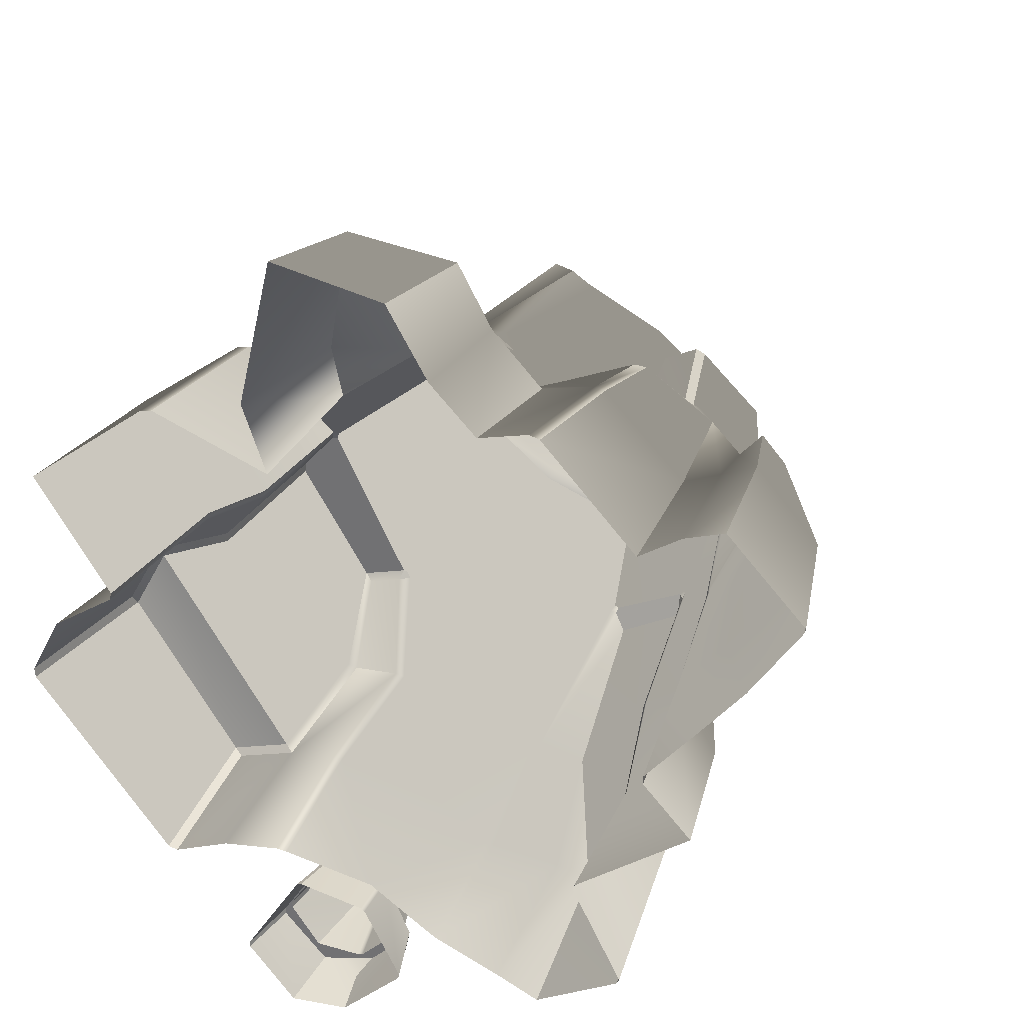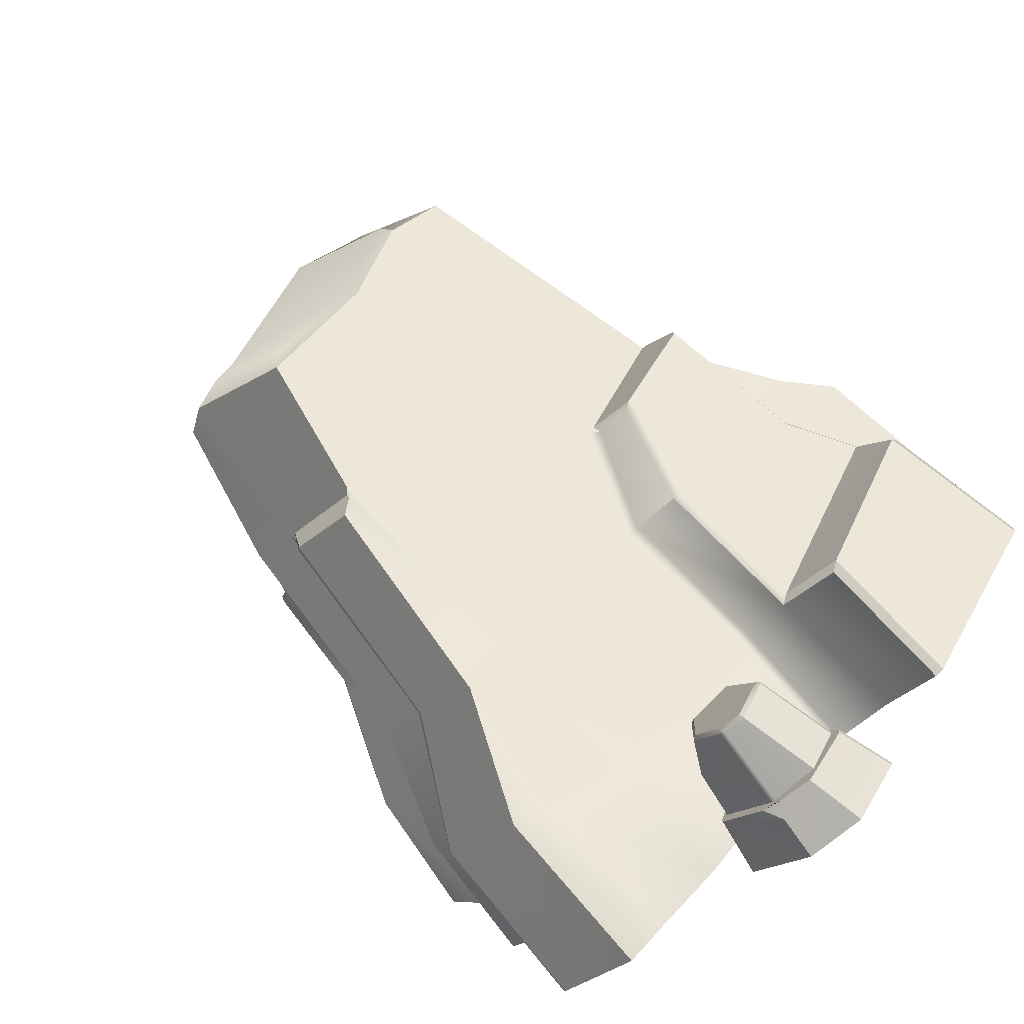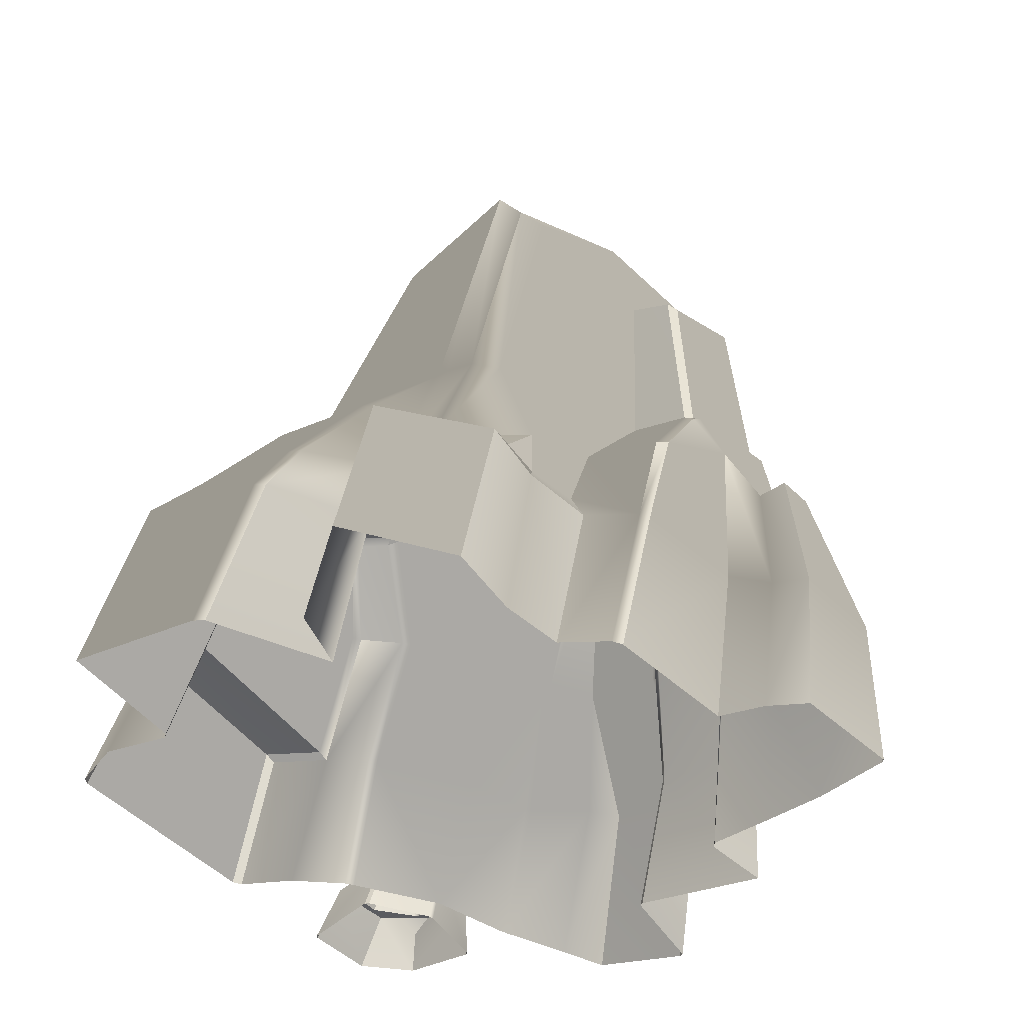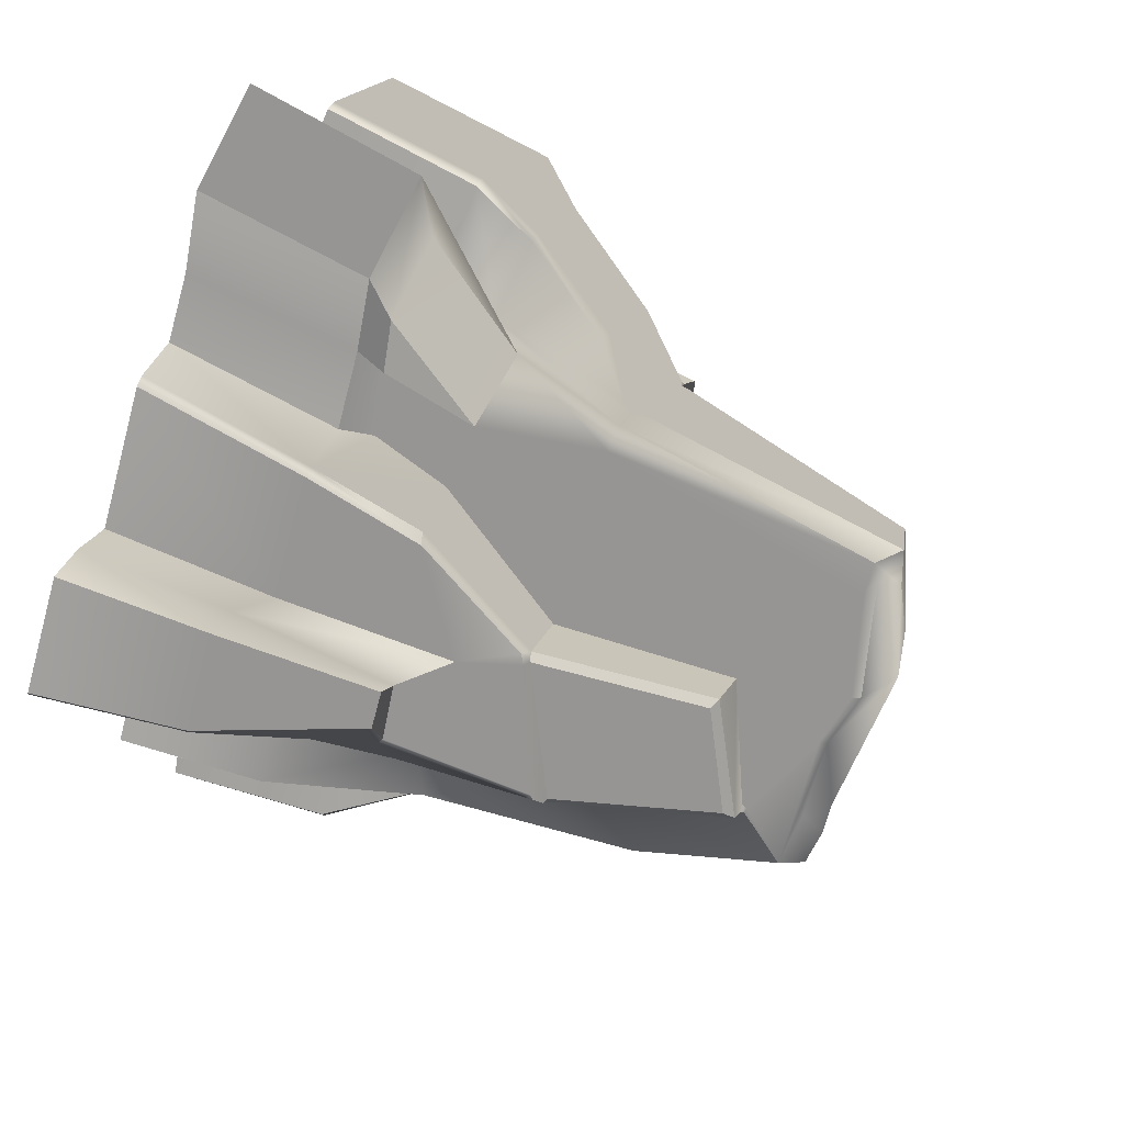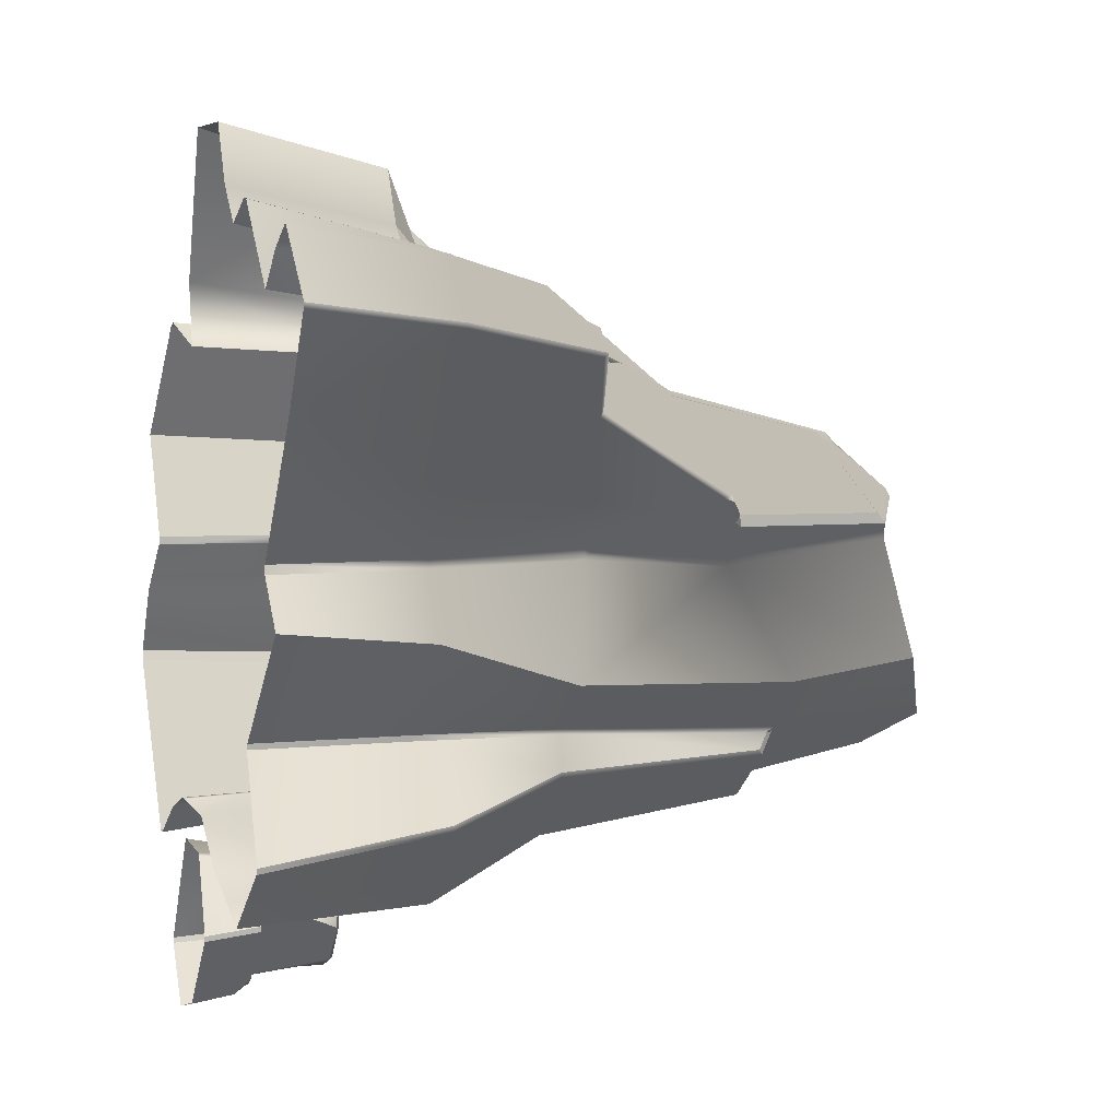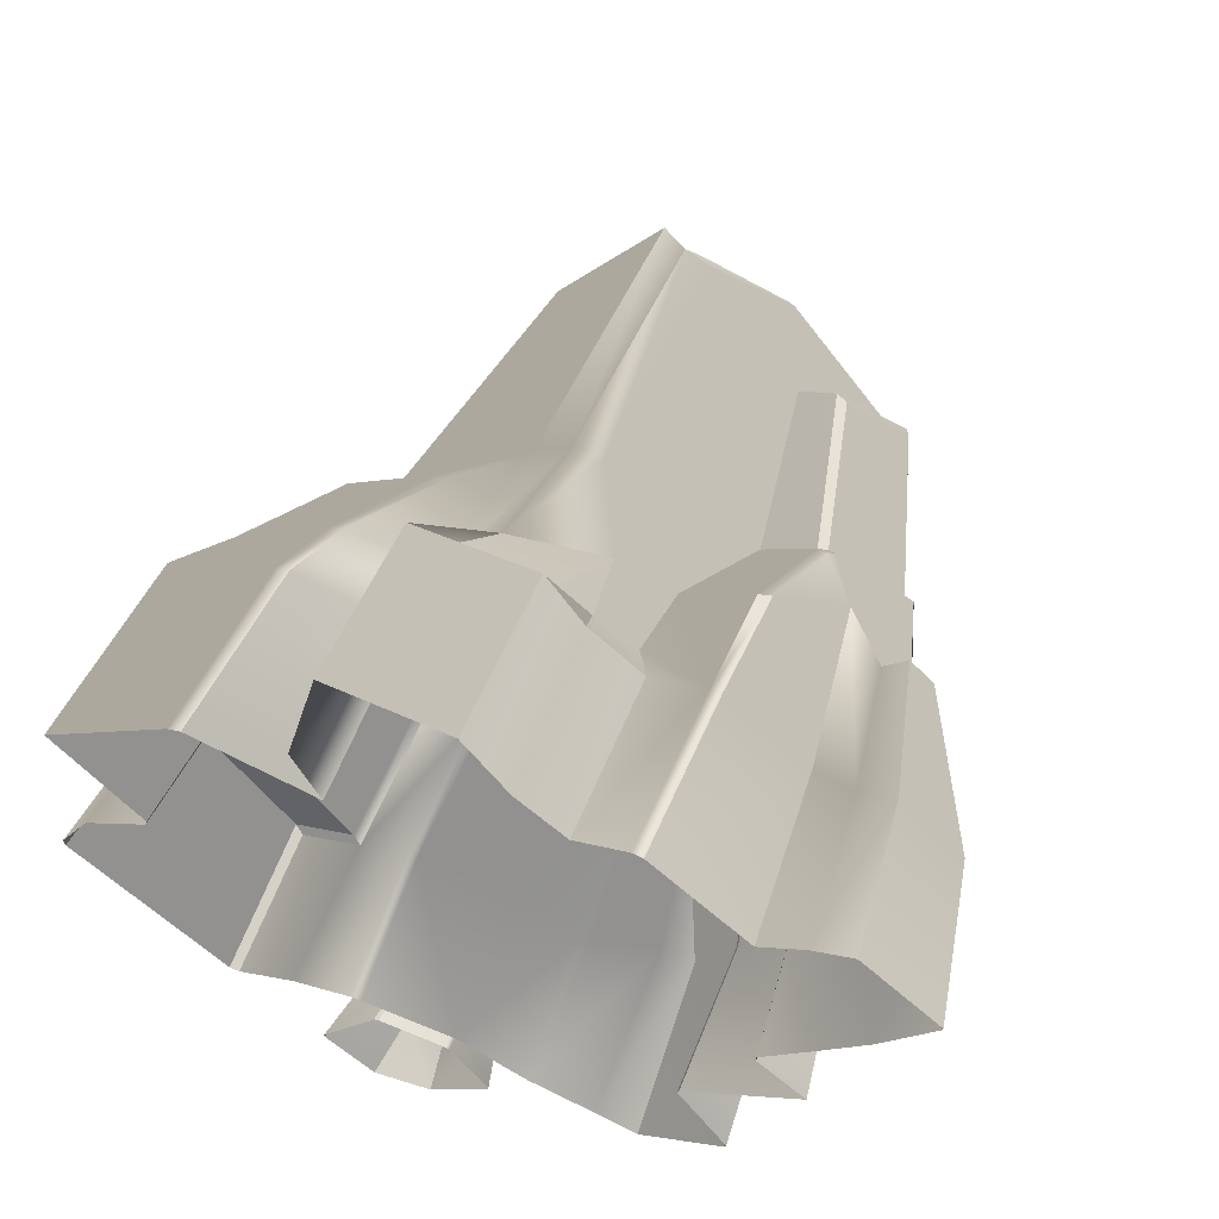
<metadata>
{"format":"obj","ext":"obj","renderer":"f3d","projection":"perspective","resolution":1024,"background":"white","views":[{"elev":31.2,"azim":19.3,"up":"+Z"},{"elev":-75.0,"azim":-138.8,"up":"+Z"},{"elev":54.2,"azim":7.8,"up":"+Z"},{"elev":59.1,"azim":113.1,"up":"+Z"},{"elev":-6.4,"azim":72.1,"up":"+Z"},{"elev":61.7,"azim":19.1,"up":"+Z"}]}
</metadata>
<code>
o polySurface27
v 1.595 2 -5.378
v 1.53 6.348 -4.461
v 1.287 9.382 -3.867
v 2.228 2 -5.692
v 1.707 4.548 -5.184
v 2.21 4.607 -5.379
v -0.4259 2 -4.187
v -0.06984 6.348 -3.921
v -1.522 5.449 2.72
v -5.472 2 1.99
v -4.422 5.449 1.747
v -2.083 2 3.784
v 1.337 2 3.893
v -0.9819 6.037 2.841
v 1.317 5.99 2.746
v 0.08088 2 5.661
v -1.553 2 6.009
v 0.1509 4.733 4.366
v -1.19 4.742 4.55
v -1.748 2 2.746
v -0.6582 7.694 2.489
v 0.8391 7.694 2.05
v 0.2195 7.694 -3.704
v 1.872 7.783 1.167
v 1.591 10.36 0.9943
v 3.579 2 2.509
v 3.285 6.976 1.879
v 4.194 2 2.917
v 3.879 6.348 1.777
v 4.495 2 -0.186
v 4.009 6.348 -0.1416
v 2.861 7.777 1.644
v 1.419 11.95 -1.97
v 5.169 2 0.6681
v 4.778 2 3.119
v 4.207 6.348 2.158
v -0.07101 12.26 -0.4191
v 4.342 4.174 -0.133
v 4.952 4.174 0.7078
v 4.64 4.174 2.903
v 4.138 4.174 2.683
v 3.525 4.488 2.273
v 1.409 4.488 3.377
v 0.1632 4.476 5.151
v -1.482 4.476 5.376
v -1.807 4.476 3.492
v -1.649 4.476 2.727
v -5.028 4.742 1.916
v -0.2479 4.174 -4.054
v 4.493 2 -2.019
v 4.266 4.174 -2.078
v 3.358 6.348 -2.503
v 3.039 9.533 -2.365
v 0.4712 6.037 3.055
v -0.224 7.694 2.457
v -1.755 11.67 -0.5625
v -2.268 11.56 -0.1372
v -1.625 11.98 -1.814
v -1.735 11.86 -1.904
v -0.6071 11.95 1.085
v -0.8086 11.85 1.676
v -0.2931 11.67 1.548
v 0.9727 11.98 0.5732
v 1.087 11.87 0.6686
v 1.149 11.67 -0.7135
v 1.239 11.58 -0.5736
v -0.8048 11.55 -2.429
v -0.6985 11.67 -2.334
v 0.6005 11.67 -2.704
v 0.7177 11.57 -3.07
v 2.08 11.84 -2.703
v 1.717 11.95 -2.319
v 1.979 11.67 -1.497
v 2.586 11.56 -1.955
v -0.421 11.56 1.736
v -0.05786 11.55 1.486
v -3.536 6.976 1.141
v -2.821 2 -4.025
v -5.356 2 -0.5311
v 2.218 2 4.032
v 2.067 2 4.079
v 2.343 4.476 3.521
v 2.193 4.476 3.562
v 2.753 7.695 1.73
v 2.75 7.821 1.583
v 2.616 7.783 1.629
v 2.125 10.31 1.286
v 2.288 10.24 1.254
v 3.761 8.415 -0.2981
v 3.69 8.521 -0.336
v 3.732 8.487 -0.1856
v 3.815 8.463 -0.1916
v 3.089 10.8 0.0223
v 3.027 10.96 -0.1155
v 2.283 6.103 3.118
v 2.457 6.166 3.07
v 0.6286 4.816 3.833
v 0.6693 4.476 4.196
v 0.6712 2 4.602
v 1.186 4.903 3.157
v 3.775 2 -1.212
v 3.772 2 -1.08
v 3.67 4.171 -0.9284
v 3.659 4.174 -1.059
v 3.494 6.448 -0.7287
v 3.526 6.348 -0.6985
v 3.474 6.348 -0.8376
v 3.186 8.521 -0.6946
v 3.125 8.529 -0.8111
v 2.882 10.99 -0.2027
v 2.81 11.03 -0.309
v 2.758 11.04 -0.282
v 2.768 10.98 -0.1834
v 2.244 9.382 -3.342
v 2.303 9.329 -3.271
v 2.278 9.583 -2.971
v 2.324 9.533 -2.941
v 2.291 9.44 -3.023
v 2.226 9.533 -3.009
v 2.523 6.348 -3.705
v 2.566 6.348 -3.626
v 3.476 2 -4.99
v 3.512 2 -4.909
v 3.452 4.607 -4.437
v 3.48 4.591 -4.357
v 2.913 4.174 -3.17
v 2.89 4.188 -3.249
v 2.766 2 -3.386
v 2.792 2 -3.306
v 2.538 6.348 -3.114
v 2.578 6.348 -3.036
v 0.5379 2 -4.89
v 0.6292 2 -4.943
v 0.762 4.192 -4.768
v 0.671 4.174 -4.716
v 1.146 9.533 -3.522
v 1.113 9.503 -3.62
v 1.031 9.449 -3.565
v 1.056 9.612 -3.539
v 0.8113 6.348 -4.282
v 0.7049 6.348 -4.246
v -2.139 7.614 -2.473
v -2.084 7.694 -2.329
v -2.041 7.767 -2.4
v -1.979 7.694 -2.452
v -1.58 6.348 -3.495
v -1.725 6.348 -3.467
v -1.79 4.173 -3.713
v -1.934 4.174 -3.685
v -1.949 2 -3.892
v -1.803 2 -3.912
v -2.764 7.694 -2.526
v -2.646 7.607 -2.613
v -2.558 6.324 -3.446
v -2.426 6.348 -3.511
v -2.747 4.179 -3.644
v -2.621 4.093 -3.723
v -3.654 4.181 -3.937
v -3.519 4.085 -4.001
v -3.816 2 -4.338
v -3.674 2 -4.378
v -4.387 2 0.2155
v -4.42 2 0.09786
v -3.95 4.416 0.296
v -3.981 4.405 0.1782
v -3.477 5.449 0.2091
v -3.51 5.449 0.08885
v -3.199 7.694 0.01588
v -3.286 7.694 0.001307
v -3.249 7.658 0.1278
v -3.163 7.694 0.1172
v -3.197 7.766 0.05925
v -3.805 7.694 -0.7334
v -3.785 7.694 -0.5814
v -4.191 5.449 -0.7214
v -4.2 5.475 -0.8785
v -4.804 4.296 -0.4579
v -4.781 4.398 -0.6402
v -5.355 4.298 -1.463
v -5.316 4.398 -1.625
v -5.841 2 -1.452
v -5.83 2 -1.604
v -3.028 5.449 2.796
v -2.835 5.449 2.86
v -3.127 4.476 3.28
v -3.308 4.49 3.235
v -3.464 2 3.437
v -3.644 2 3.394
v -1.235 7.694 2.132
v -1.207 7.531 2.269
v -1.042 7.694 2.254
v -1.144 7.817 2.201
v -2.066 6.808 2.298
v -2.223 6.896 2.201
v 4.319 6.348 1.019
v 4.357 6.297 0.9297
v 4.568 6.277 1.683
v 4.56 6.348 1.754
v 5.895 2 1.803
v 5.912 2 1.878
v 5.544 4.174 1.749
v 5.563 4.174 1.823
v 3.894 8.347 -0.02772
v 3.885 8.3 0.07439
v 3.92 8.204 0.004249
f 1 5 6 4
f 17 16 44 45
f 13 43 98 99
f 18 54 14 19
f 45 46 12 17
f 12 46 47 20
f 14 54 55 21
f 41 42 26 28
f 38 39 34 30
f 40 41 28 35
f 29 41 40 36
f 27 42 41 29
f 97 98 43 100
f 45 44 18 19
f 14 46 45 19
f 47 46 14 9
f 22 15 24
f 5 2 6
f 55 54 15 22
f 56 57 61 60
f 57 56 58 59
f 59 58 68 67
f 55 76 75 21
f 63 64 66 65
f 65 66 74 73
f 67 68 69 70
f 70 69 72 71
f 71 72 73 74
f 59 144 143 168 172 57
f 60 37 58 56
f 62 63 37 60
f 64 22 24 25
f 61 57 172 171 189 192
f 70 71 116 119 136 139
f 64 25 113 112 66
f 37 63 65 33
f 58 37 33 68
f 67 23 145 144 59
f 68 33 72 69
f 23 67 70 139 138
f 33 65 73 72
f 74 66 112 111
f 76 55 22 64
f 62 76 64 63
f 60 61 75 62
f 61 192 191 21 75
f 62 75 76
f 9 14 21 191 190
f 32 84 27 29
f 85 32 204 203 92 91
f 89 92 203 205 31 106 105
f 81 80 82 83
f 83 82 96 95
f 84 86 95 96
f 86 85 88 87
f 87 88 93 94
f 91 90 94 93
f 42 82 80 26
f 88 85 91 93
f 83 43 13 81
f 25 24 86 87
f 25 87 94 110 113
f 96 82 42 27
f 83 100 43
f 15 95 86 24
f 96 27 84
f 84 32 85 86
f 89 90 91 92
f 97 54 18
f 44 98 97 18
f 99 98 44 16
f 15 54 97 100
f 15 100 83 95
f 102 101 104 103
f 103 104 107 106
f 105 107 109 108
f 108 109 111 110
f 103 38 30 102
f 103 106 31 38
f 104 101 50 51
f 109 107 52 53
f 107 104 51 52
f 74 111 109 53
f 90 89 105 108
f 108 110 94 90
f 105 106 107
f 110 111 112 113
f 117 116 71 74 53
f 114 115 121 120
f 115 114 119 118
f 118 117 131 130
f 120 121 125 124
f 123 122 124 125
f 126 127 130 131
f 127 126 129 128
f 6 124 122 4
f 3 114 120 2
f 127 125 121 130
f 115 118 130 121
f 50 129 126 51
f 52 131 117 53
f 51 126 131 52
f 2 120 124 6
f 127 128 123 125
f 116 117 118 119
f 137 136 119 114 3
f 133 132 135 134
f 134 135 141 140
f 138 137 140 141
f 133 134 5 1
f 140 137 3 2
f 5 134 140 2
f 7 49 135 132
f 49 8 141 135
f 8 23 138 141
f 136 137 138 139
f 143 142 153 152
f 142 145 146 147
f 147 146 148 149
f 149 148 151 150
f 152 153 155 154
f 154 155 157 156
f 156 157 159 158
f 158 159 161 160
f 8 146 145 23
f 7 151 148 49
f 148 146 8 49
f 149 150 78 157
f 153 142 147 155
f 147 149 157 155
f 157 78 161 159
f 142 143 144 145
f 169 168 143 152 173 174
f 163 162 164 165
f 165 164 166 167
f 167 166 170 169
f 174 173 176 175
f 175 176 178 177
f 177 178 180 179
f 179 180 182 181
f 48 164 162 10
f 166 164 48 11
f 170 166 11 77
f 163 165 177 79
f 167 169 174 175
f 165 167 175 177
f 79 177 179 181
f 180 158 160 182
f 176 173 152 154
f 176 154 156 178
f 178 156 158 180
f 168 169 170 171 172
f 183 184 193 194
f 184 183 186 185
f 185 186 188 187
f 190 189 194 193
f 10 188 186 48
f 20 47 185 187
f 11 183 194 77
f 185 47 9 184
f 48 186 183 11
f 9 190 193 184
f 194 189 171 170 77
f 189 190 191 192
f 195 196 205 204
f 196 195 198 197
f 197 198 202 201
f 200 199 201 202
f 202 40 35 200
f 34 39 201 199
f 205 196 31
f 29 36 198 195
f 196 39 38 31
f 201 39 196 197
f 36 40 202 198
f 32 29 195 204
f 203 204 205
o polySurface27.001
v -0.258 2.822 -5.684
v -1.734 2.822 -6.394
v -0.9516 2 -6.814
v -1.632 2.822 -6.66
v -1.833 2 -6.884
v -1.05 2.822 -6.558
v -1.003 2.616 -6.69
v -0.8163 2.822 -6.443
v -1.318 2.822 -6.584
v -0.3576 3.5 -5.596
v -1.356 4.055 -4.888
v -1.411 4.006 -4.862
v -1.334 4.003 -4.836
v -1.864 4.009 -5.638
v -1.864 4.005 -5.559
v -1.819 4.055 -5.594
v -1.553 2.822 -4.707
v -1.476 2.822 -4.671
v -2.155 2.822 -5.661
v -2.155 2.822 -5.761
v -1.47 4.005 -6.307
v -1.437 4.055 -6.244
v -1.055 4.005 -6.202
v -1.123 4.004 -6.24
v -1.111 4.055 -6.179
v -1.014 2.822 -6.464
v -1.042 2.822 -6.427
v -0.9711 2.822 -6.399
v -0.02654 2 -5.925
v -0.01355 2 -5.849
v -0.1705 2.822 -5.796
v -0.1701 2.822 -5.742
v -0.1559 2.822 -5.72
v -1.544 2.822 -4.652
v -1.467 2.822 -4.617
v -2.282 2.822 -5.822
v -2.276 2.822 -5.918
v -2.537 2 -5.94
v -2.539 2 -5.929
v -2.536 2 -6.005
v -1.591 2 -4.489
v -1.661 2 -4.519
v -0.6348 4.012 -5.756
v -0.7037 4.055 -5.74
v -0.6597 4.019 -5.093
v -0.7264 4.055 -5.093
v -0.7169 4.007 -5.035
v -0.572 2.822 -4.828
v -0.6326 2.822 -4.779
v -0.5336 2.822 -4.798
v -0.5948 2.822 -4.749
v -0.5487 2 -4.743
v -0.6091 2 -4.696
f 214 211 213 212
f 207 232 231 211 214 209
f 236 234 208 212 213
f 208 210 209 214 212
f 231 233 206 237 236 213 211
f 216 218 252 251
f 217 216 221 220
f 218 217 222 223
f 219 221 227 226
f 220 219 225 224
f 223 222 239 240
f 224 225 242 241
f 226 227 230 229
f 228 230 249 248
f 229 228 233 232
f 235 234 236 238
f 240 239 247 246
f 241 242 245 244
f 248 249 251 250
f 250 252 254 253
f 253 254 256 255
f 255 256 258 257
f 239 241 244 247
f 242 209 210 245
f 255 257 235 238
f 250 215 248
f 217 220 224 222
f 226 207 225 219
f 229 232 207 226
f 222 224 241 239
f 225 207 209 242
f 206 253 255 238 237
f 206 233 228 248 215
f 251 249 230 227
f 250 253 206 215
f 251 227 221 216
f 223 254 252 218
f 256 254 223 240
f 240 246 258 256
f 216 217 218
f 219 220 221
f 228 229 230
f 231 232 233
f 236 237 238
f 243 244 245
f 250 251 252

</code>
